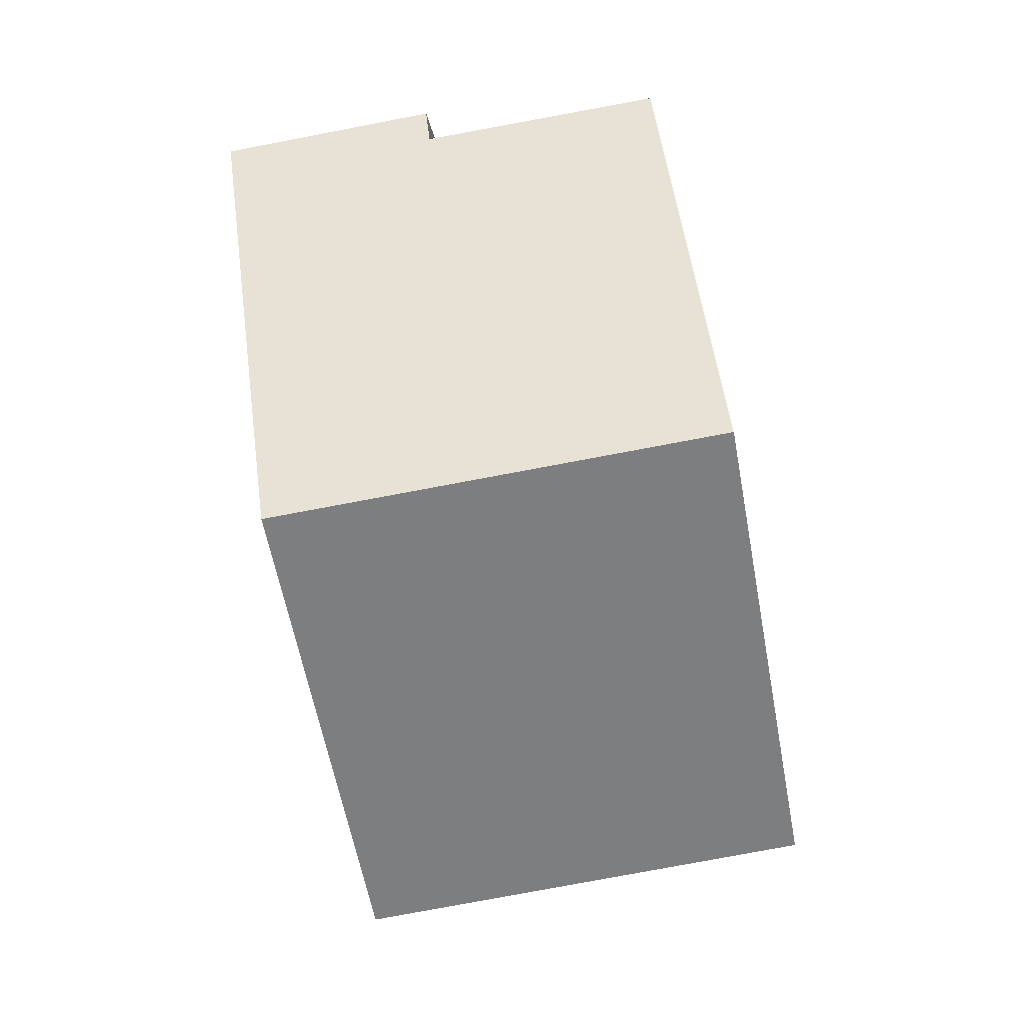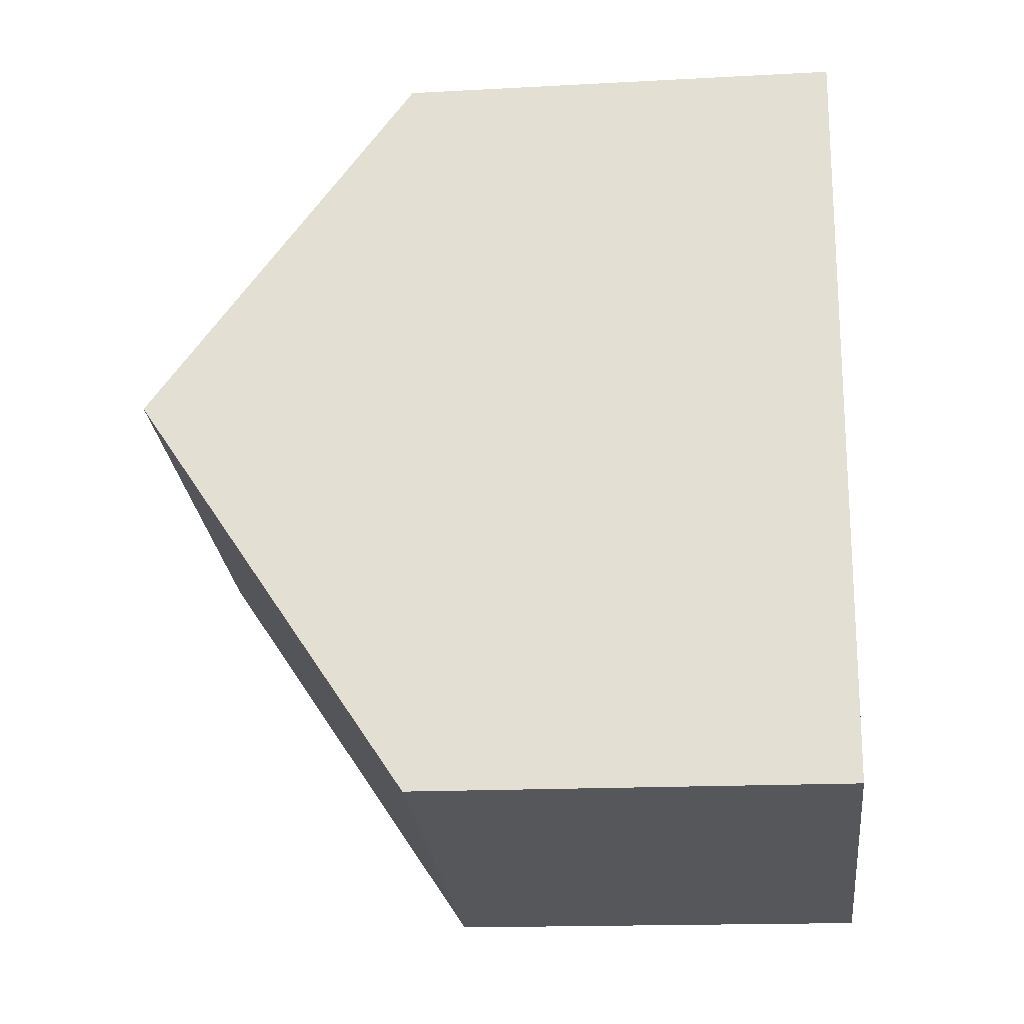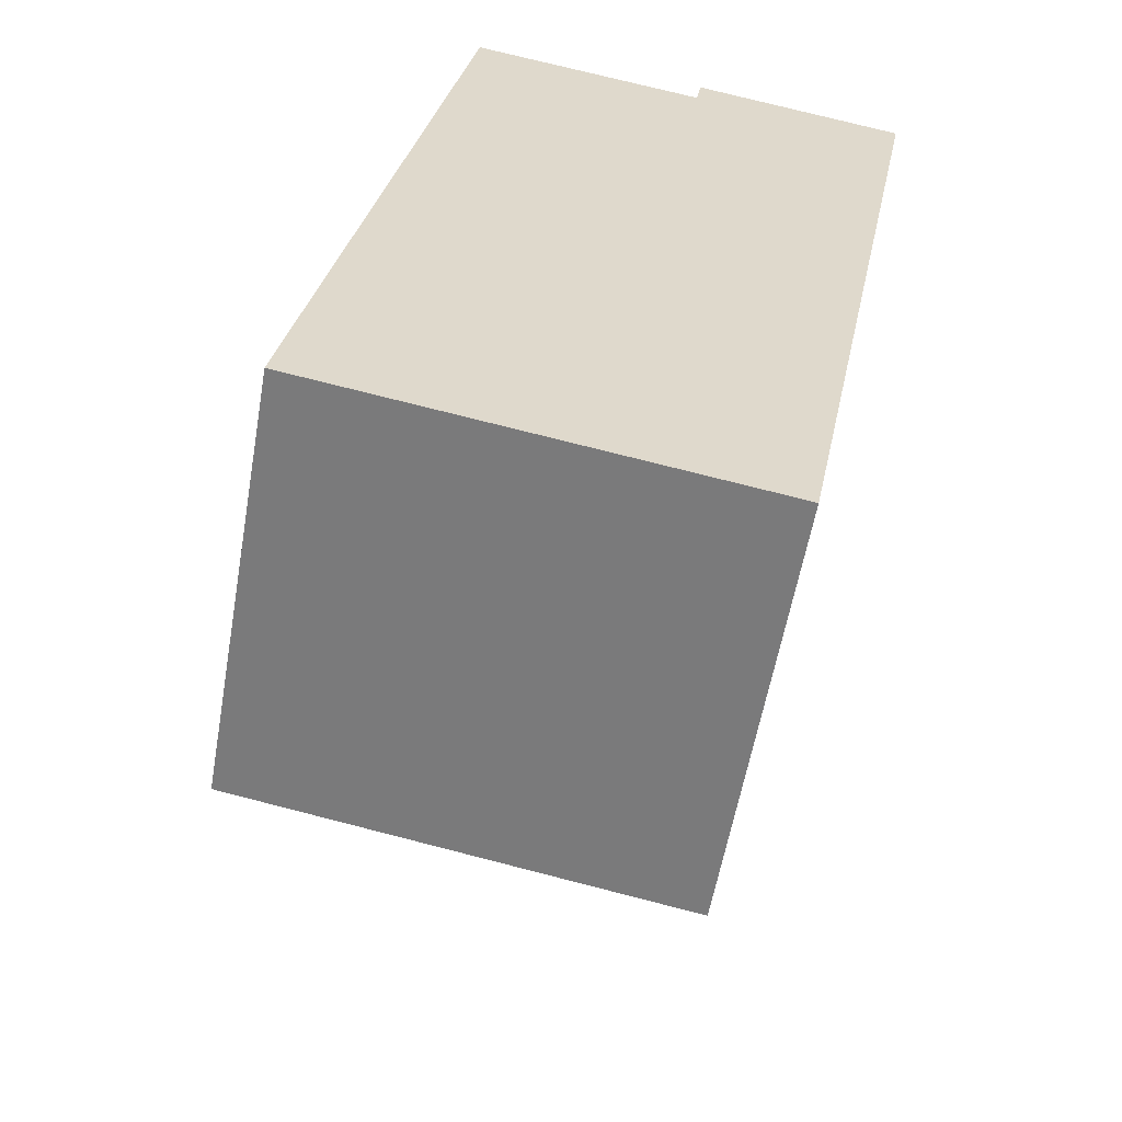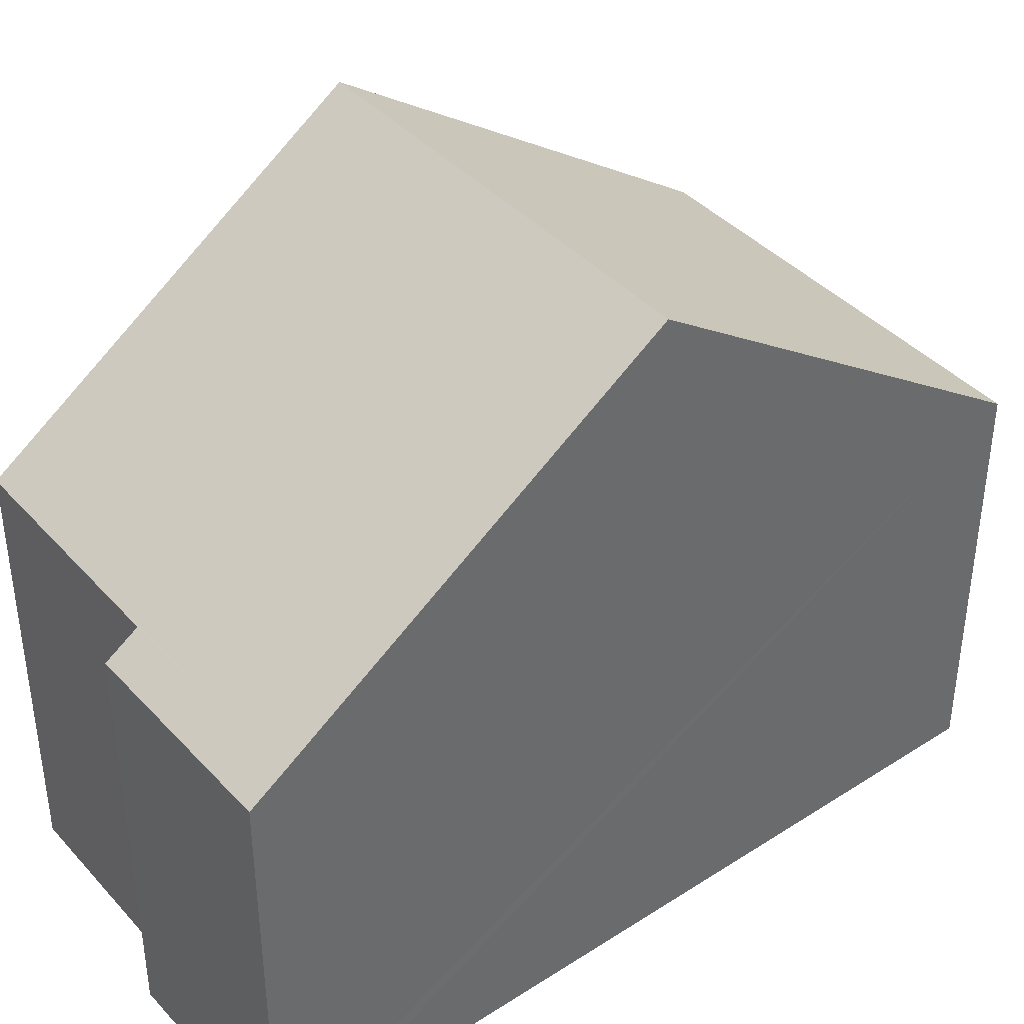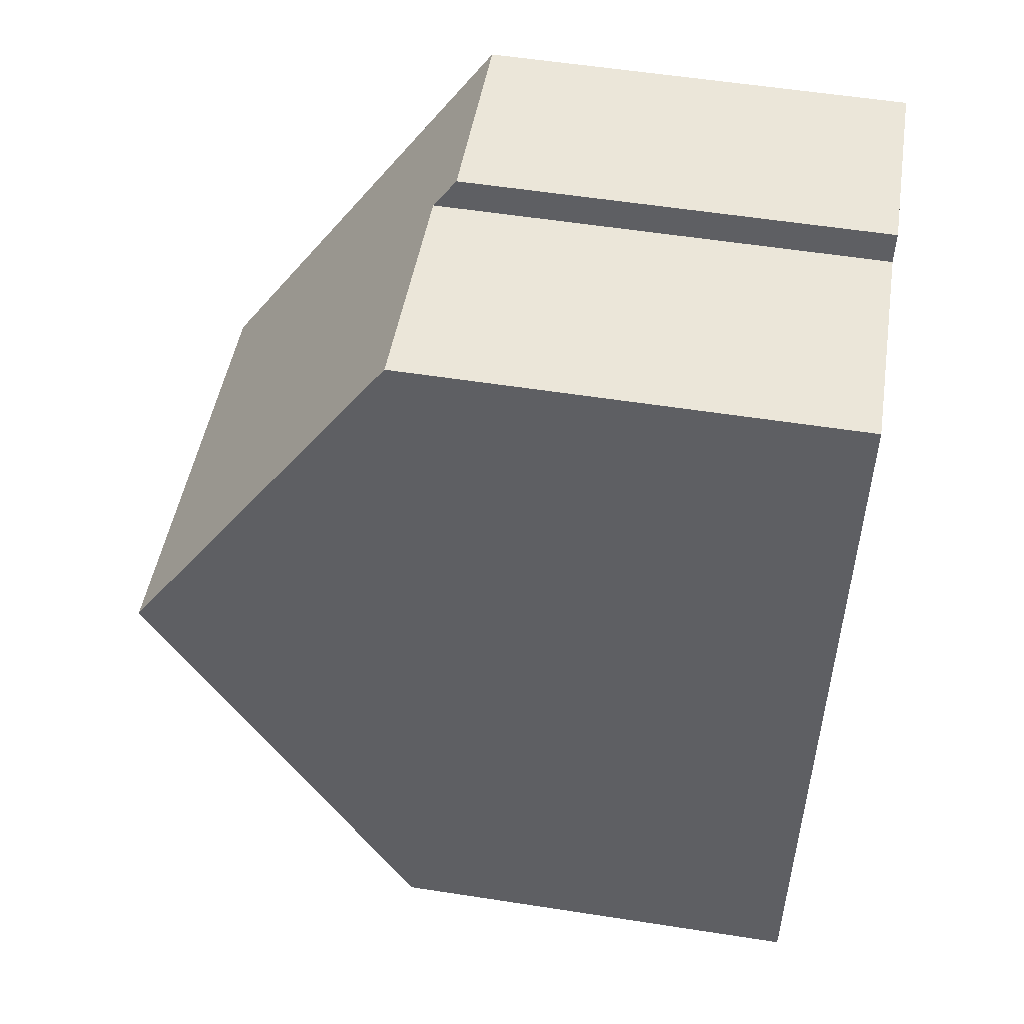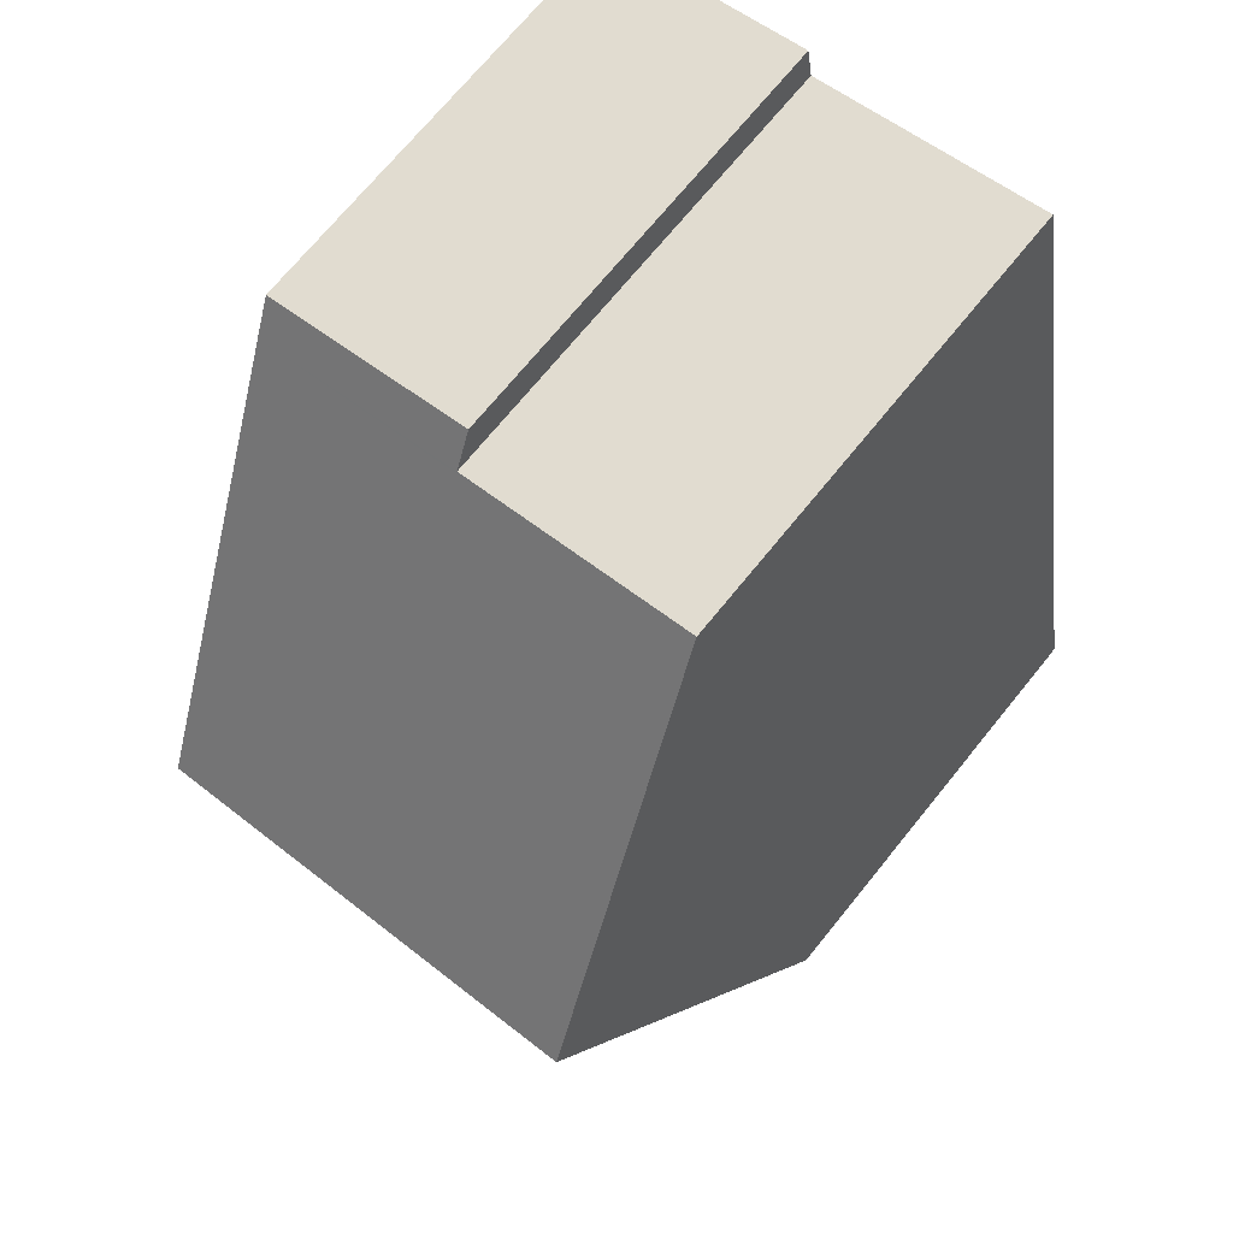
<metadata>
{"format":"obj","ext":"obj","renderer":"f3d","projection":"perspective","resolution":1024,"background":"white","views":[{"elev":-2.8,"azim":-177.6,"up":"+Z"},{"elev":-16.2,"azim":-83.6,"up":"+Z"},{"elev":-58.0,"azim":-10.0,"up":"+Z"},{"elev":40.2,"azim":62.6,"up":"+Y"},{"elev":56.5,"azim":-80.8,"up":"+Z"},{"elev":70.9,"azim":-141.0,"up":"+Z"}]}
</metadata>
<code>
v  10.45 7.857 12.42
v  6.85 7.434 13.7
v  10.56 7.447 13.01
v  6.754 7.833 13.13
v  2.633 7.846 13.86
v  9.163 12.46 5.808
v  1.373 12.46 7.225
v  7.763 7.434 -1.41
v  4.888 7.434 -0.888
v  3.187 7.433 -0.579
v  0 7.433 4.551e-16
v  7.763 8.634e-17 -1.41
v  0 0 0
v  3.187 3.545e-17 -0.579
v  4.888 5.437e-17 -0.888
v  1.373 -4.424e-16 7.225
v  2.633 -8.484e-16 13.86
v  6.754 -8.037e-16 13.13
v  6.85 -8.39e-16 13.7
v  10.56 -7.966e-16 13.01
v  10.45 -7.604e-16 12.42
v  9.163 -3.556e-16 5.808
g defaultobject
f 1 2 3
f 2 1 4
f 4 1 5
f 5 1 6
f 5 6 7
f 8 7 6
f 7 8 9
f 7 9 10
f 7 10 11
f 12 9 8
f 9 12 10
f 10 12 11
f 11 12 13
f 13 12 14
f 14 12 15
f 13 7 11
f 7 13 5
f 5 13 16
f 5 16 17
f 18 2 4
f 2 18 19
f 17 4 5
f 4 17 18
f 2 20 3
f 20 2 19
f 20 1 3
f 1 20 6
f 6 20 8
f 8 20 21
f 8 21 22
f 8 22 12
f 19 21 20
f 21 19 18
f 21 18 22
f 22 18 17
f 22 17 16
f 22 16 12
f 12 16 13
f 12 13 15
f 15 13 14

</code>
